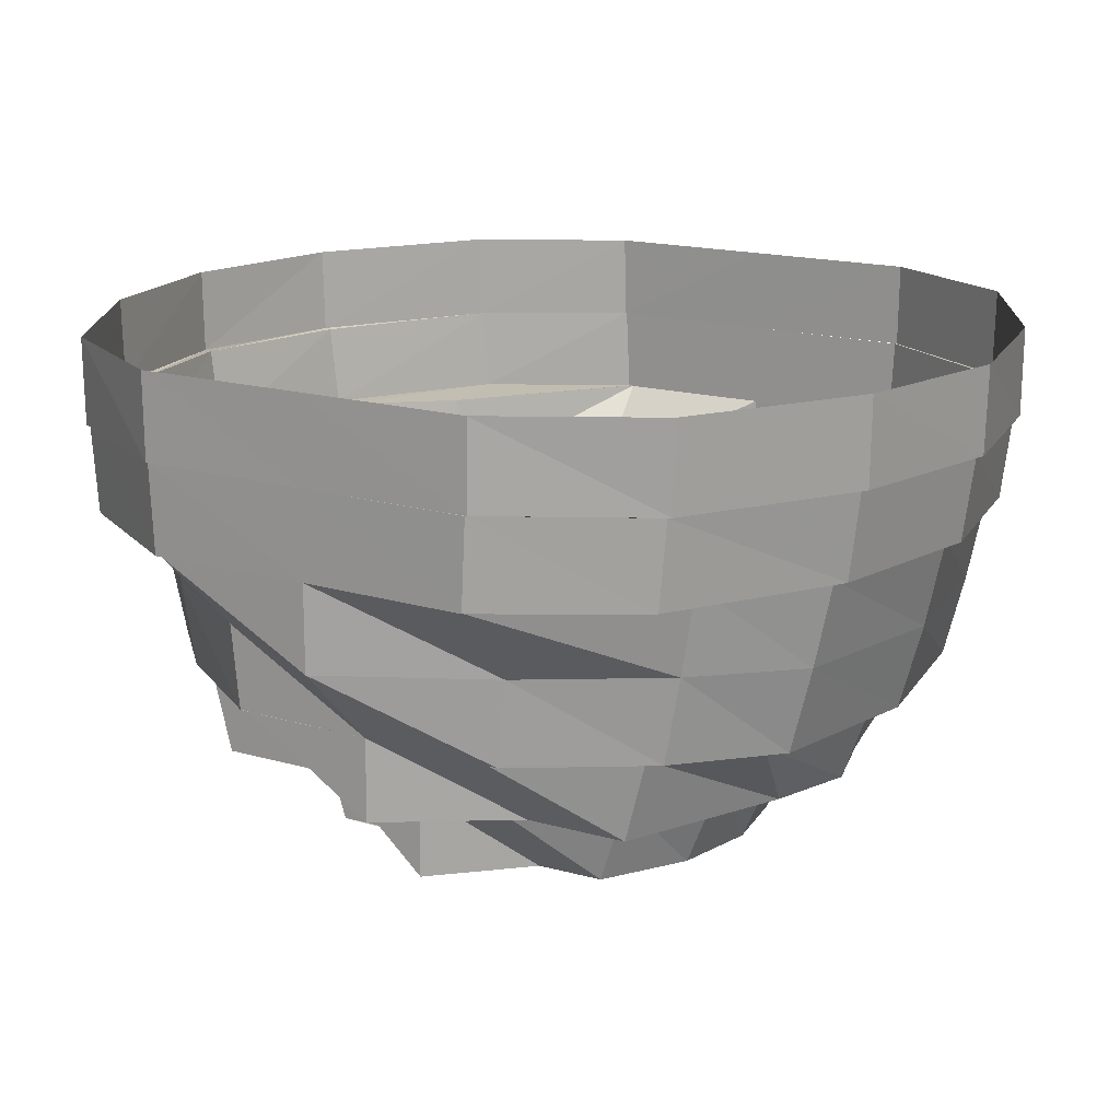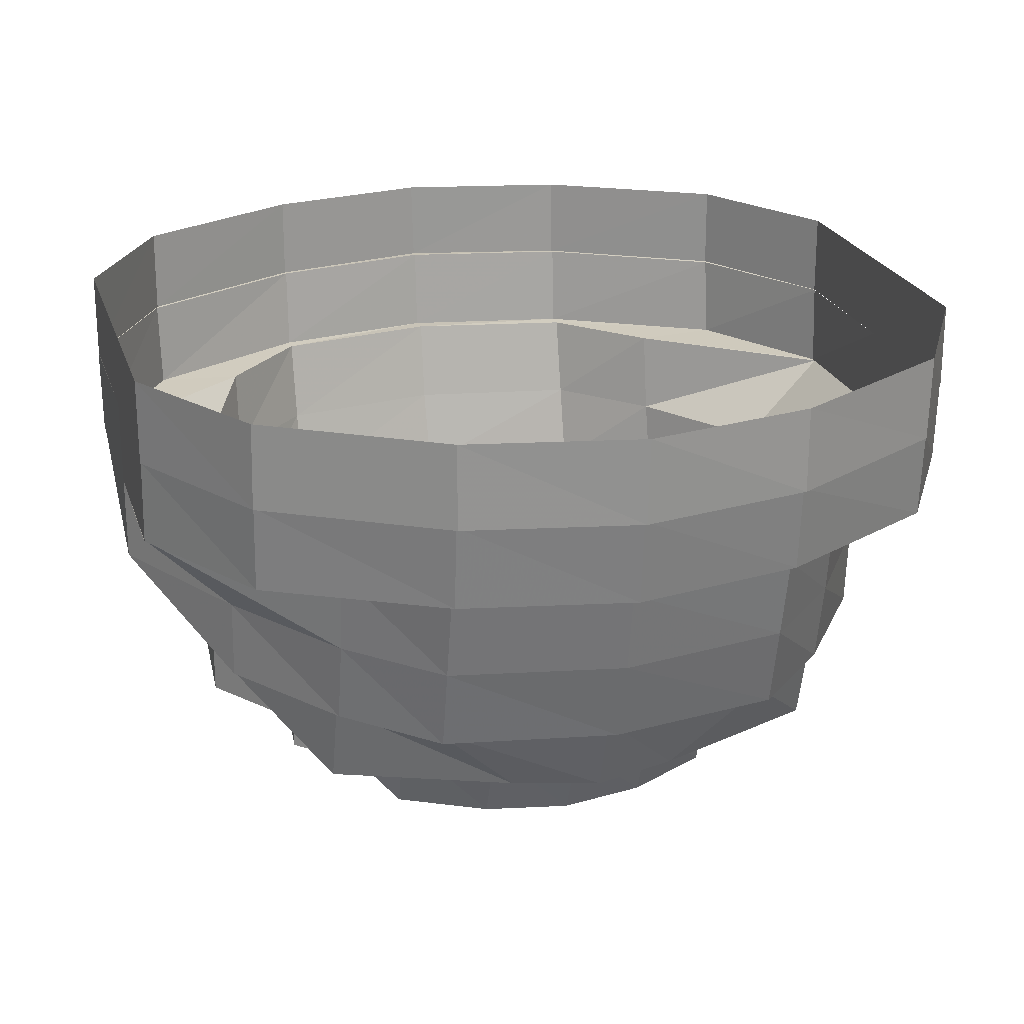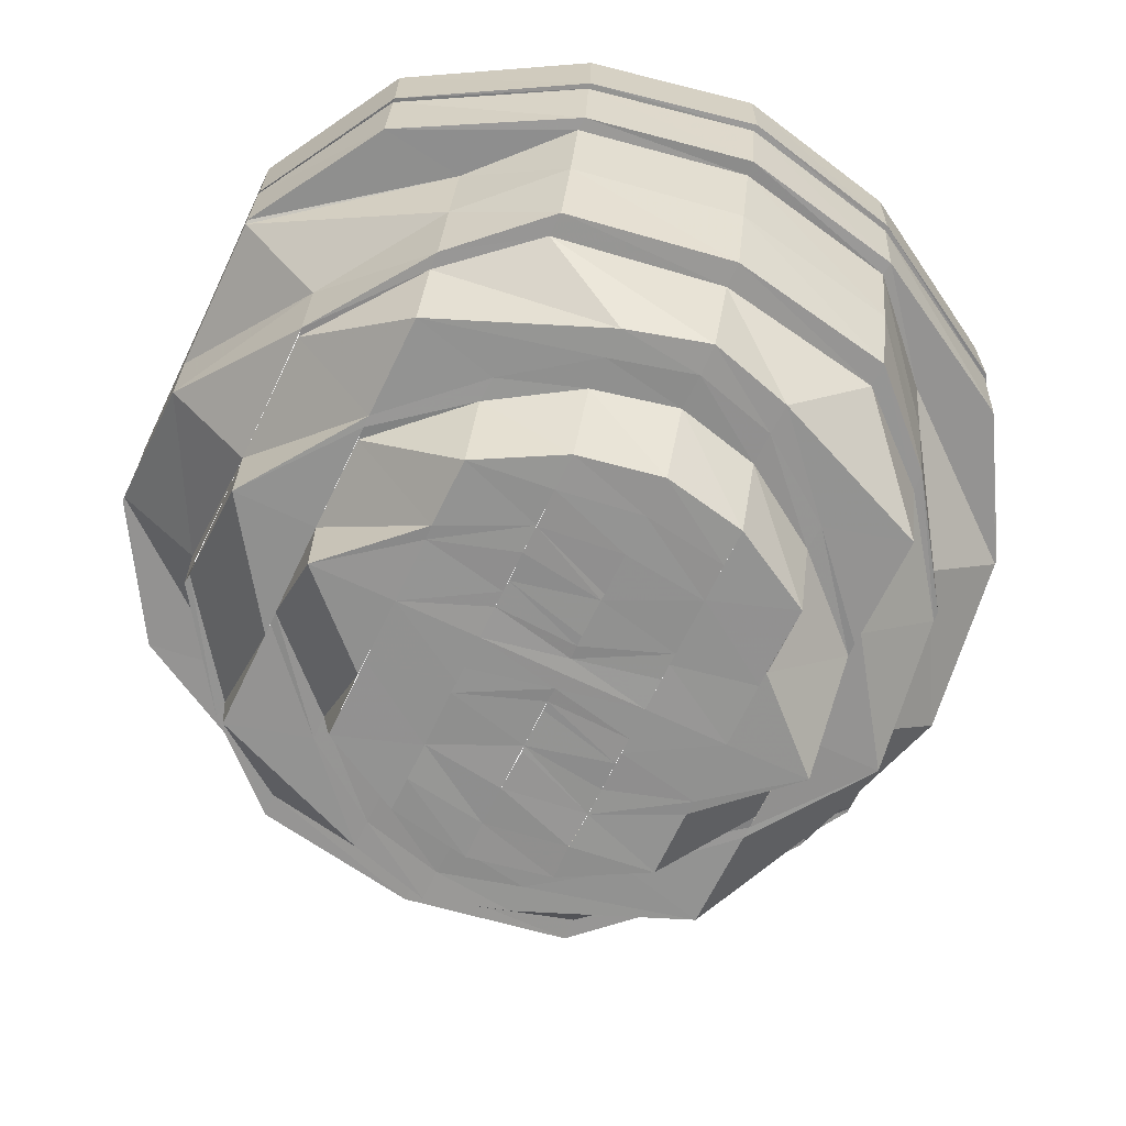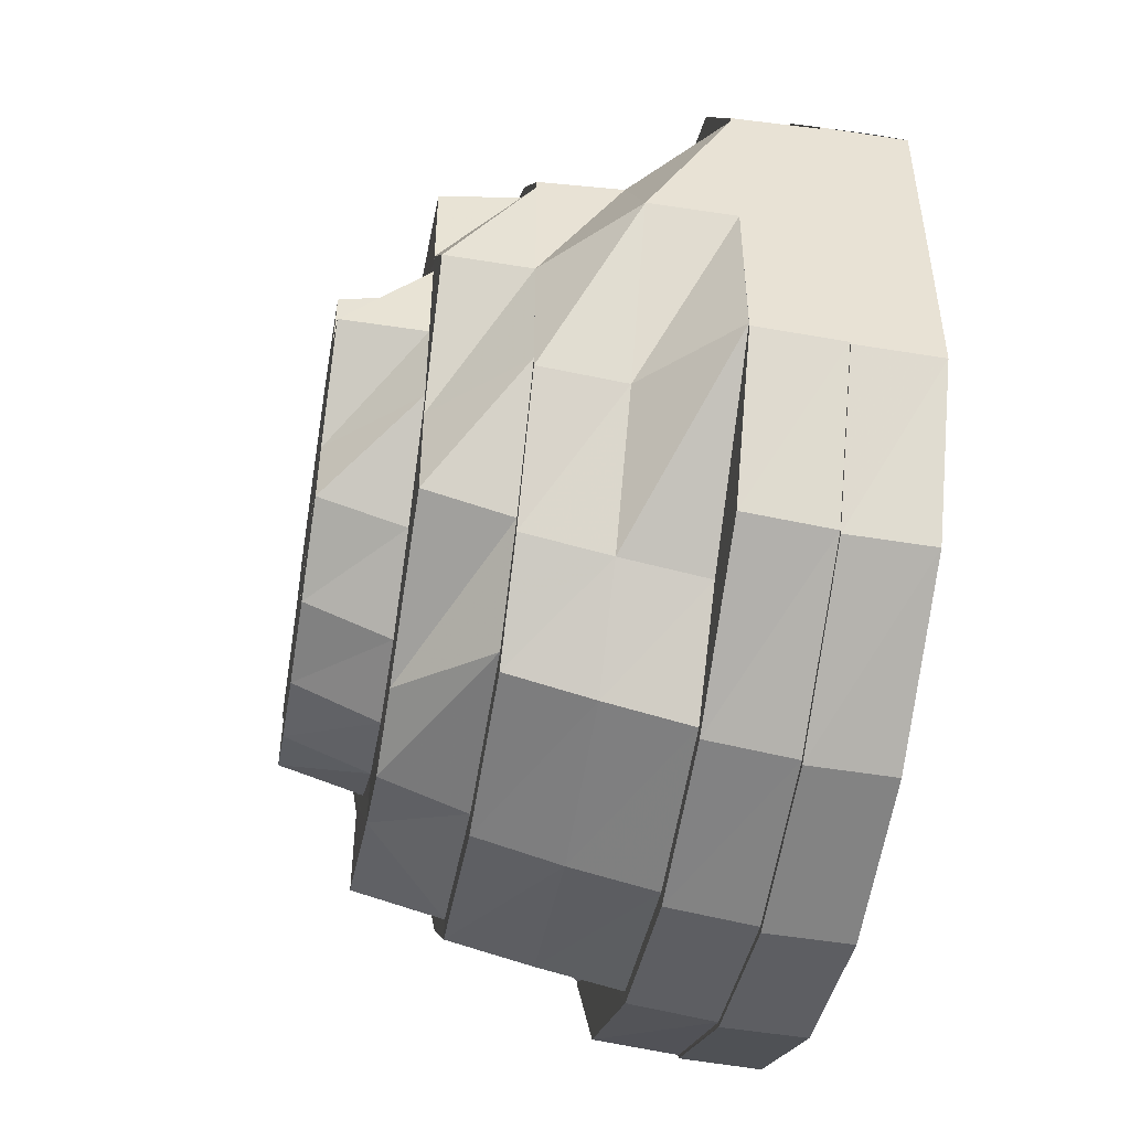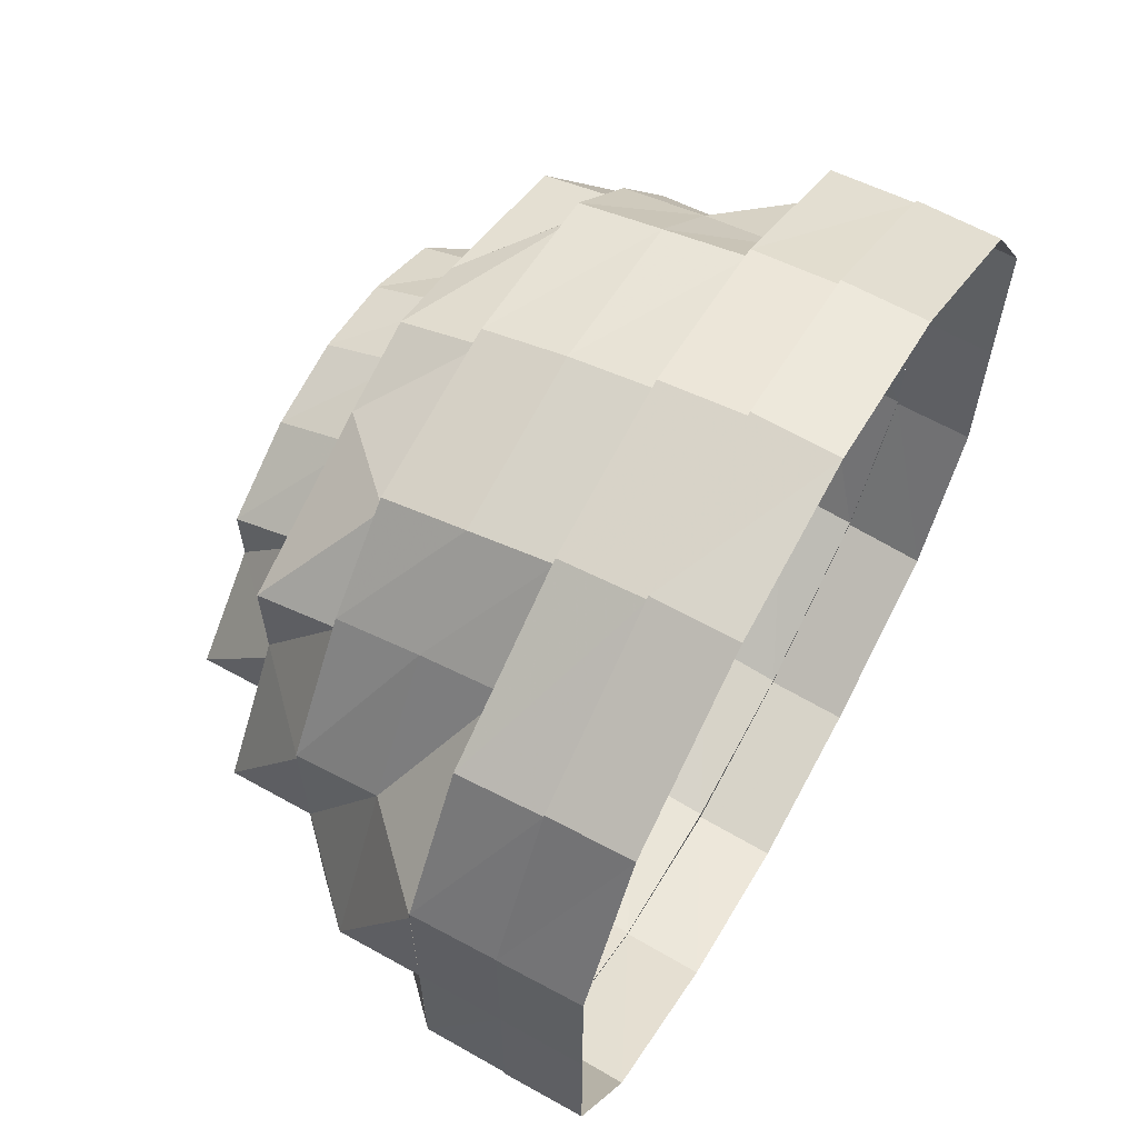
<metadata>
{"format":"obj","ext":"obj","renderer":"f3d","projection":"perspective","resolution":1024,"background":"white","views":[{"elev":16.2,"azim":-58.2,"up":"+Y"},{"elev":22.7,"azim":164.1,"up":"+Y"},{"elev":-66.5,"azim":-25.6,"up":"+Y"},{"elev":-49.5,"azim":80.3,"up":"+Z"},{"elev":63.6,"azim":119.4,"up":"+Z"}]}
</metadata>
<code>
o 4158
v 2215 1870 14.78
v 2215 1870 14.8
v 2215 1870 14.78
v 2215 1870 14.8
v 2215 1870 14.82
v 2215 1870 14.76
v 2215 1870 14.76
v 2215 1870 14.74
v 2215 1870 14.76
v 2215 1870 14.74
v 2215 1870 14.76
v 2215 1870 14.73
v 2215 1870 14.74
v 2215 1870 14.74
v 2215 1870 14.73
v 2215 1870 14.73
v 2215 1870 14.73
v 2215 1870 14.73
v 2215 1870 14.73
v 2215 1870 14.73
v 2215 1870 14.73
v 2215 1870 14.73
v 2215 1870 14.73
v 2215 1870 14.74
v 2215 1870 14.73
v 2215 1870 14.73
v 2215 1870 14.74
v 2215 1870 14.76
v 2215 1870 14.74
v 2215 1870 14.74
v 2215 1870 14.76
v 2215 1870 14.76
v 2215 1870 14.76
v 2215 1870 14.78
v 2215 1870 14.78
v 2215 1870 14.8
v 2215 1870 14.8
v 2215 1870 14.82
v 2215 1870 14.8
v 2215 1870 14.82
v 2215 1870 14.8
v 2215 1870 14.83
v 2215 1870 14.82
v 2215 1870 14.82
v 2215 1870 14.83
v 2215 1870 14.83
v 2215 1870 14.83
v 2215 1870 14.83
v 2215 1870 14.83
v 2215 1870 14.83
v 2215 1870 14.83
v 2215 1870 14.83
v 2215 1870 14.83
v 2215 1870 14.82
v 2215 1870 14.83
v 2215 1870 14.83
v 2215 1870 14.82
v 2215 1870 14.8
v 2215 1870 14.82
v 2215 1870 14.8
v 2215 1870 14.8
v 2215 1870 14.82
v 2215 1870 14.8
v 2215 1870 14.83
v 2215 1870 14.82
v 2215 1870 14.8
v 2215 1870 14.82
v 2215 1870 14.83
v 2215 1870 14.83
v 2215 1870 14.83
v 2215 1870 14.83
v 2215 1870 14.83
v 2215 1870 14.83
v 2215 1870 14.82
v 2215 1870 14.83
v 2215 1870 14.83
v 2215 1870 14.8
v 2215 1870 14.82
v 2215 1870 14.82
v 2215 1870 14.8
v 2215 1870 14.8
v 2215 1870 14.8
v 2215 1870 14.82
v 2215 1870 14.8
v 2215 1870 14.83
v 2215 1870 14.82
v 2215 1870 14.78
v 2215 1870 14.82
v 2215 1870 14.8
v 2215 1870 14.83
v 2215 1870 14.83
v 2215 1870 14.76
v 2215 1870 14.76
v 2215 1870 14.76
v 2215 1870 14.74
v 2215 1870 14.76
v 2215 1870 14.74
v 2215 1870 14.83
v 2215 1870 14.83
v 2215 1870 14.73
v 2215 1870 14.74
v 2215 1870 14.76
v 2215 1870 14.74
v 2215 1870 14.73
v 2215 1870 14.73
v 2215 1870 14.73
v 2215 1870 14.83
v 2215 1870 14.83
v 2215 1870 14.82
v 2215 1870 14.83
v 2215 1870 14.82
v 2215 1870 14.82
v 2215 1870 14.8
v 2215 1870 14.8
v 2215 1870 14.73
v 2215 1870 14.73
v 2215 1870 14.73
v 2215 1870 14.73
v 2215 1870 14.73
v 2215 1870 14.74
v 2215 1870 14.76
v 2215 1870 14.74
v 2215 1870 14.74
v 2215 1870 14.76
v 2215 1870 14.76
v 2215 1870 14.76
v 2215 1870 14.75
v 2215 1870 14.76
v 2215 1870 14.74
v 2215 1870 14.74
v 2215 1870 14.78
v 2215 1870 14.74
v 2215 1870 14.76
v 2215 1870 14.73
v 2215 1870 14.73
v 2215 1870 14.73
v 2215 1870 14.73
v 2215 1870 14.73
v 2215 1870 14.73
v 2215 1870 14.75
v 2215 1870 14.74
v 2215 1870 14.74
v 2215 1870 14.74
v 2215 1870 14.73
v 2215 1870 14.74
v 2215 1870 14.73
v 2215 1870 14.73
v 2215 1870 14.73
v 2215 1870 14.74
v 2215 1870 14.76
v 2215 1870 14.75
v 2215 1870 14.74
v 2215 1870 14.75
v 2215 1870 14.73
v 2215 1870 14.76
v 2215 1870 14.76
v 2215 1870 14.74
v 2215 1870 14.76
v 2215 1870 14.74
v 2215 1870 14.75
v 2215 1870 14.76
v 2215 1870 14.75
v 2215 1870 14.76
v 2215 1870 14.75
v 2215 1870 14.74
v 2215 1870 14.75
v 2215 1870 14.78
v 2215 1870 14.8
v 2215 1870 14.78
v 2215 1870 14.74
v 2215 1870 14.75
v 2215 1870 14.78
v 2215 1870 14.8
v 2215 1870 14.81
v 2215 1870 14.8
v 2215 1870 14.8
v 2215 1870 14.8
v 2215 1870 14.81
v 2215 1870 14.81
v 2215 1870 14.8
v 2215 1870 14.82
v 2215 1870 14.81
v 2215 1870 14.82
v 2215 1870 14.8
v 2215 1870 14.83
v 2215 1870 14.82
v 2215 1870 14.82
v 2215 1870 14.82
v 2215 1870 14.8
v 2215 1870 14.82
v 2215 1870 14.83
v 2215 1870 14.83
v 2215 1870 14.83
v 2215 1870 14.83
v 2215 1870 14.82
v 2215 1870 14.83
v 2215 1870 14.83
v 2215 1870 14.83
v 2215 1870 14.83
v 2215 1870 14.82
v 2215 1870 14.82
v 2215 1870 14.82
v 2215 1870 14.81
v 2215 1870 14.82
v 2215 1870 14.83
v 2215 1870 14.8
v 2215 1870 14.81
v 2215 1870 14.81
v 2215 1870 14.82
v 2215 1870 14.81
v 2215 1870 14.82
v 2215 1870 14.8
v 2215 1870 14.8
v 2215 1870 14.81
v 2215 1870 14.8
v 2215 1870 14.78
v 2215 1870 14.81
v 2215 1870 14.78
v 2215 1870 14.78
v 2215 1870 14.77
v 2215 1870 14.78
v 2215 1870 14.77
v 2215 1870 14.77
v 2215 1870 14.78
v 2215 1870 14.77
v 2215 1870 14.78
v 2215 1870 14.77
v 2215 1870 14.77
v 2215 1870 14.76
v 2215 1870 14.76
v 2215 1870 14.77
v 2215 1870 14.77
v 2215 1870 14.76
v 2215 1870 14.77
v 2215 1870 14.77
v 2215 1870 14.78
v 2215 1870 14.77
v 2215 1870 14.78
v 2215 1870 14.78
v 2215 1870 14.78
v 2215 1870 14.79
v 2215 1870 14.79
v 2215 1870 14.8
v 2215 1870 14.8
v 2215 1870 14.81
v 2215 1870 14.79
v 2215 1870 14.82
v 2215 1870 14.81
v 2215 1870 14.82
v 2215 1870 14.82
v 2215 1870 14.82
v 2215 1870 14.81
v 2215 1870 14.8
v 2215 1870 14.81
v 2215 1870 14.82
v 2215 1870 14.81
v 2215 1870 14.81
v 2215 1870 14.81
v 2215 1870 14.81
v 2215 1870 14.8
v 2215 1870 14.81
v 2215 1870 14.81
v 2215 1870 14.8
v 2215 1870 14.8
v 2215 1870 14.79
v 2215 1870 14.79
v 2215 1870 14.78
v 2215 1870 14.81
v 2215 1870 14.8
v 2215 1870 14.81
v 2215 1870 14.8
v 2215 1870 14.8
v 2215 1870 14.8
v 2215 1870 14.81
v 2215 1870 14.8
v 2215 1870 14.8
v 2215 1870 14.79
v 2215 1870 14.8
v 2215 1870 14.78
v 2215 1870 14.8
v 2215 1870 14.79
v 2215 1870 14.8
v 2215 1870 14.79
v 2215 1870 14.78
v 2215 1870 14.78
v 2215 1870 14.8
v 2215 1870 14.79
v 2215 1870 14.78
v 2215 1870 14.8
v 2215 1870 14.79
v 2215 1870 14.8
v 2215 1870 14.8
v 2215 1870 14.79
v 2215 1870 14.79
v 2215 1870 14.79
v 2215 1870 14.79
v 2215 1870 14.79
v 2215 1870 14.79
v 2215 1870 14.79
v 2215 1870 14.78
v 2215 1870 14.79
v 2215 1870 14.78
v 2215 1870 14.78
v 2215 1870 14.78
v 2215 1870 14.78
v 2215 1870 14.78
v 2215 1870 14.78
v 2215 1870 14.78
v 2215 1870 14.78
v 2215 1870 14.78
v 2215 1870 14.78
v 2215 1870 14.77
v 2215 1870 14.77
v 2215 1870 14.77
v 2215 1870 14.77
v 2215 1870 14.77
v 2215 1870 14.76
v 2215 1870 14.77
v 2215 1870 14.76
v 2215 1870 14.76
v 2215 1870 14.76
v 2215 1870 14.77
v 2215 1870 14.75
v 2215 1870 14.75
v 2215 1870 14.75
v 2215 1870 14.75
v 2215 1870 14.74
v 2215 1870 14.75
v 2215 1870 14.75
v 2215 1870 14.74
v 2215 1870 14.74
v 2215 1870 14.76
v 2215 1870 14.76
v 2215 1870 14.75
v 2215 1870 14.75
v 2215 1870 14.74
v 2215 1870 14.74
v 2215 1870 14.74
v 2215 1870 14.75
v 2215 1870 14.75
v 2215 1870 14.76
v 2215 1870 14.75
v 2215 1870 14.75
v 2215 1870 14.75
v 2215 1870 14.77
v 2215 1870 14.75
v 2215 1870 14.76
v 2215 1870 14.77
v 2215 1870 14.77
v 2215 1870 14.76
v 2215 1870 14.76
v 2215 1870 14.77
v 2215 1870 14.77
v 2215 1870 14.77
v 2215 1870 14.77
v 2215 1870 14.77
v 2215 1870 14.77
v 2215 1870 14.78
v 2215 1870 14.78
v 2215 1870 14.8
v 2215 1870 14.8
v 2215 1870 14.8
v 2215 1870 14.8
v 2215 1870 14.78
v 2215 1870 14.76
v 2215 1870 14.75
v 2215 1870 14.77
v 2215 1870 14.76
v 2215 1870 14.76
v 2215 1870 14.75
v 2215 1870 14.75
v 2215 1870 14.76
v 2215 1870 14.74
v 2215 1870 14.75
v 2215 1870 14.76
v 2215 1870 14.74
v 2215 1870 14.74
v 2215 1870 14.77
v 2215 1870 14.77
v 2215 1870 14.76
v 2215 1870 14.75
f 1 2 3
f 3 2 4
f 2 5 4
f 6 1 3
f 7 1 6
f 8 6 9
f 10 7 11
f 12 13 8
f 14 7 13
f 15 14 10
f 16 17 12
f 18 14 17
f 19 18 15
f 20 21 16
f 22 18 21
f 23 22 19
f 24 25 20
f 26 22 25
f 27 26 23
f 28 29 24
f 30 26 29
f 31 30 27
f 32 30 33
f 34 32 33
f 35 32 34
f 36 35 34
f 37 35 36
f 38 36 39
f 40 37 41
f 42 43 38
f 44 37 43
f 45 44 40
f 46 47 42
f 48 44 47
f 49 48 45
f 50 51 46
f 52 48 51
f 53 52 49
f 54 55 50
f 56 52 55
f 57 56 53
f 58 5 57
f 5 56 59
f 60 59 54
f 61 62 63
f 62 64 65
f 66 65 67
f 64 68 69
f 67 69 70
f 68 71 72
f 70 72 73
f 71 74 75
f 73 75 76
f 74 77 78
f 76 78 79
f 79 80 81
f 80 34 82
f 83 82 84
f 85 86 83
f 82 34 87
f 88 89 86
f 90 88 91
f 34 92 87
f 87 92 93
f 94 95 92
f 96 97 93
f 98 90 99
f 95 100 101
f 102 101 103
f 100 104 105
f 103 105 106
f 107 98 108
f 109 108 110
f 111 107 112
f 113 111 114
f 106 115 116
f 104 117 115
f 116 118 119
f 117 120 118
f 120 121 122
f 119 122 123
f 123 124 125
f 124 3 126
f 127 126 128
f 129 130 127
f 126 3 131
f 132 133 130
f 3 63 131
f 131 63 114
f 134 132 135
f 136 134 137
f 138 136 139
f 140 139 141
f 97 138 142
f 143 137 144
f 144 135 145
f 146 147 143
f 147 148 144
f 148 149 145
f 149 150 151
f 152 146 153
f 144 145 154
f 155 152 156
f 156 142 153
f 154 145 157
f 156 153 158
f 159 144 154
f 143 144 159
f 160 143 159
f 158 153 160
f 161 160 162
f 158 160 163
f 164 165 160
f 160 159 166
f 167 158 163
f 168 167 169
f 166 159 170
f 159 154 170
f 166 170 171
f 172 158 167
f 172 156 158
f 87 156 172
f 173 172 167
f 174 173 175
f 176 172 173
f 176 87 172
f 177 87 176
f 178 177 176
f 179 176 180
f 181 178 179
f 178 176 182
f 183 184 178
f 185 183 186
f 186 187 178
f 188 189 187
f 186 178 190
f 191 188 192
f 193 192 186
f 194 186 190
f 193 186 194
f 194 190 195
f 196 192 193
f 196 91 192
f 197 191 196
f 198 197 199
f 199 99 196
f 200 198 201
f 199 196 202
f 202 196 193
f 203 199 202
f 204 205 203
f 206 203 207
f 203 202 208
f 202 193 209
f 208 202 209
f 209 193 194
f 208 209 210
f 209 194 211
f 210 209 211
f 211 194 195
f 212 208 210
f 213 214 212
f 212 210 215
f 216 212 215
f 215 210 217
f 210 211 217
f 216 215 218
f 219 212 216
f 220 218 221
f 222 216 218
f 223 224 222
f 225 219 226
f 227 218 228
f 229 222 227
f 230 227 228
f 229 227 230
f 230 228 231
f 231 228 232
f 233 230 231
f 231 232 234
f 235 236 232
f 234 232 237
f 232 238 237
f 232 239 238
f 237 238 240
f 239 241 238
f 239 242 241
f 218 242 239
f 242 243 241
f 241 243 244
f 242 245 243
f 246 245 242
f 246 217 245
f 217 247 245
f 217 211 247
f 211 195 247
f 245 247 248
f 245 248 243
f 247 195 249
f 247 249 248
f 195 250 249
f 195 190 250
f 251 252 250
f 252 253 254
f 250 182 254
f 250 254 255
f 249 250 255
f 255 254 256
f 249 255 257
f 248 249 257
f 257 255 258
f 255 256 258
f 259 260 256
f 248 257 261
f 243 248 261
f 243 261 244
f 261 257 262
f 257 258 262
f 244 261 263
f 261 262 263
f 244 263 264
f 265 244 264
f 265 264 266
f 238 265 266
f 238 266 267
f 240 238 267
f 263 262 268
f 263 268 269
f 262 270 268
f 262 258 270
f 269 268 271
f 269 271 272
f 268 270 273
f 268 273 271
f 258 274 270
f 258 256 274
f 256 275 274
f 256 276 275
f 276 167 275
f 274 275 277
f 278 279 277
f 270 274 280
f 274 277 280
f 270 280 273
f 280 277 281
f 273 280 282
f 280 281 282
f 282 281 283
f 281 284 283
f 277 285 284
f 282 283 286
f 287 284 288
f 273 282 289
f 289 282 286
f 271 273 289
f 286 283 290
f 271 289 291
f 272 271 291
f 291 289 292
f 291 292 293
f 272 291 294
f 293 292 294
f 295 272 294
f 292 296 294
f 286 290 296
f 294 296 297
f 296 290 298
f 294 297 299
f 299 297 300
f 295 294 300
f 301 302 290
f 290 303 298
f 297 304 300
f 298 303 304
f 305 295 300
f 300 304 305
f 306 295 305
f 267 306 305
f 290 307 303
f 267 305 308
f 304 309 305
f 305 309 308
f 304 303 309
f 310 267 308
f 309 310 308
f 240 267 310
f 309 311 310
f 303 312 309
f 311 313 310
f 303 314 312
f 314 315 312
f 307 316 303
f 314 317 315
f 307 318 316
f 284 318 307
f 317 319 315
f 318 320 316
f 316 320 317
f 318 321 320
f 322 321 318
f 322 323 321
f 320 324 317
f 317 324 319
f 321 325 320
f 320 325 324
f 323 326 321
f 321 326 325
f 323 327 326
f 324 328 319
f 325 329 324
f 324 329 328
f 326 330 325
f 325 330 329
f 326 331 330
f 327 331 326
f 319 328 332
f 319 332 333
f 329 334 328
f 330 335 329
f 329 335 334
f 331 336 330
f 330 336 335
f 331 337 336
f 338 339 336
f 336 340 335
f 339 341 340
f 336 342 340
f 335 340 343
f 335 343 334
f 344 345 343
f 328 334 346
f 328 346 332
f 334 343 347
f 334 347 346
f 343 348 347
f 343 349 348
f 349 219 348
f 347 348 222
f 347 222 229
f 346 347 229
f 346 229 350
f 332 346 350
f 350 229 230
f 350 230 233
f 332 350 351
f 351 350 233
f 333 332 351
f 333 351 352
f 351 233 353
f 352 351 353
f 353 233 354
f 353 354 355
f 352 353 356
f 355 354 356
f 354 234 356
f 313 352 356
f 356 234 357
f 356 357 358
f 313 356 359
f 358 357 359
f 310 313 359
f 357 240 359
f 359 240 310
f 360 200 361
f 361 112 201
f 361 201 362
f 362 201 203
f 362 203 363
f 219 362 363
f 364 361 362
f 364 362 219
f 131 361 364
f 365 364 219
f 366 365 367
f 368 364 365
f 368 131 364
f 369 131 368
f 370 369 368
f 370 368 342
f 371 368 372
f 373 370 371
f 374 375 370
f 376 374 157
f 157 151 370
f 157 370 337
f 377 157 337
f 154 157 377
f 377 337 331
f 170 154 377
f 327 377 331
f 170 377 327
f 171 170 327
f 171 327 323
f 378 171 323
f 379 171 378
f 379 166 171
f 285 379 378
f 285 378 284
f 167 379 285
f 380 381 379

</code>
